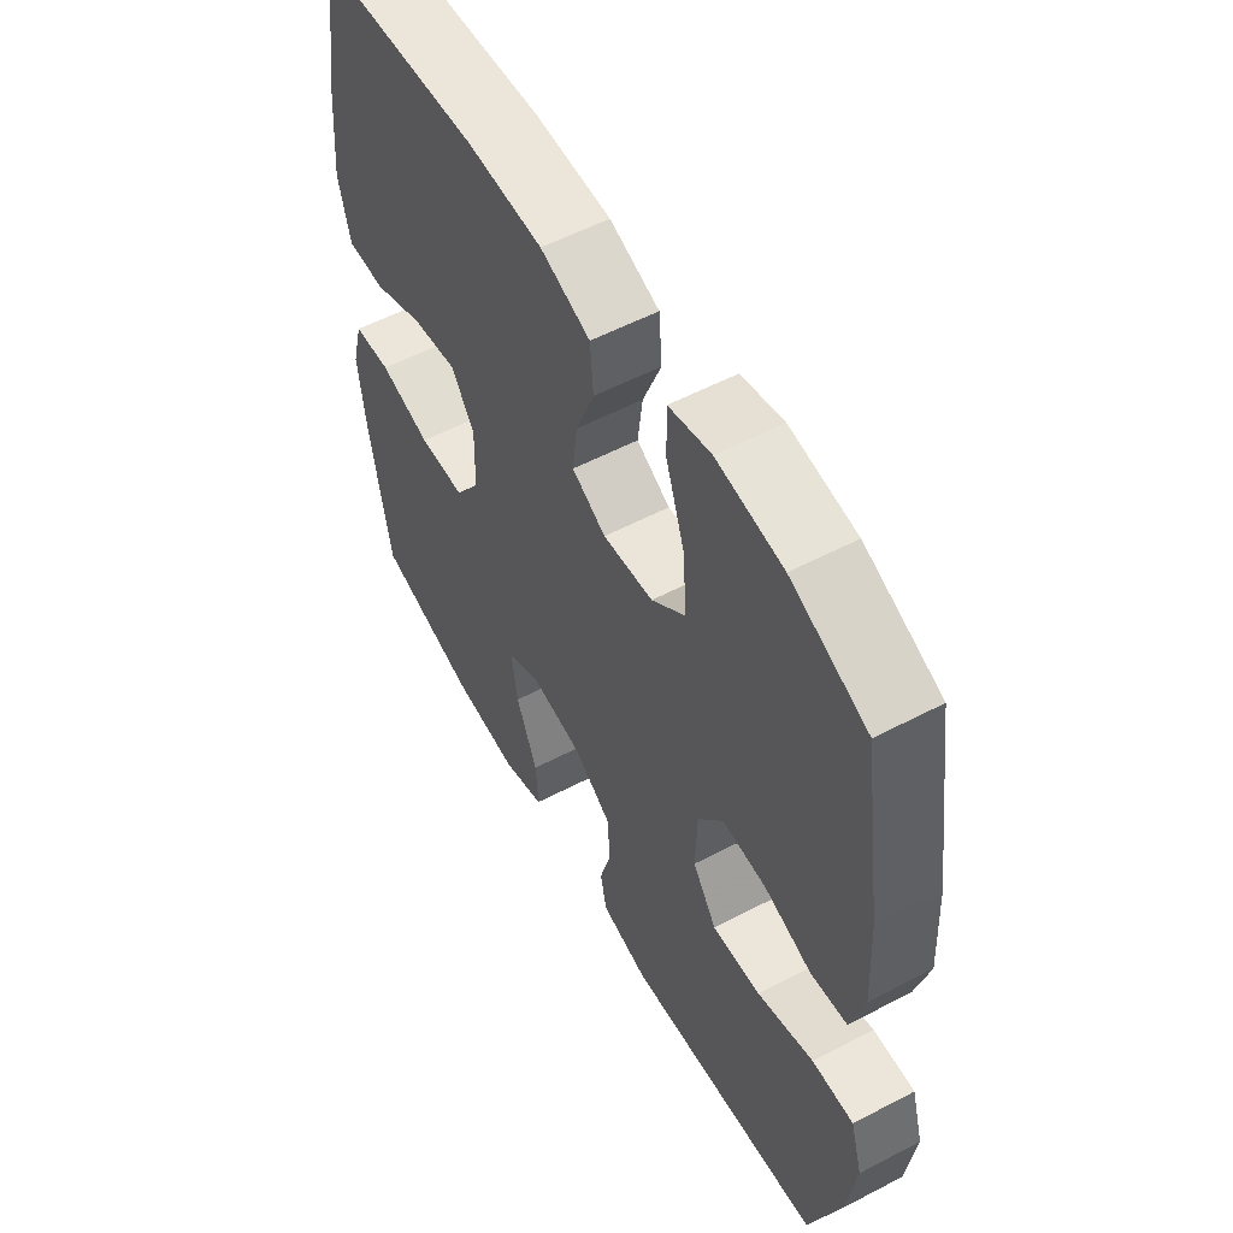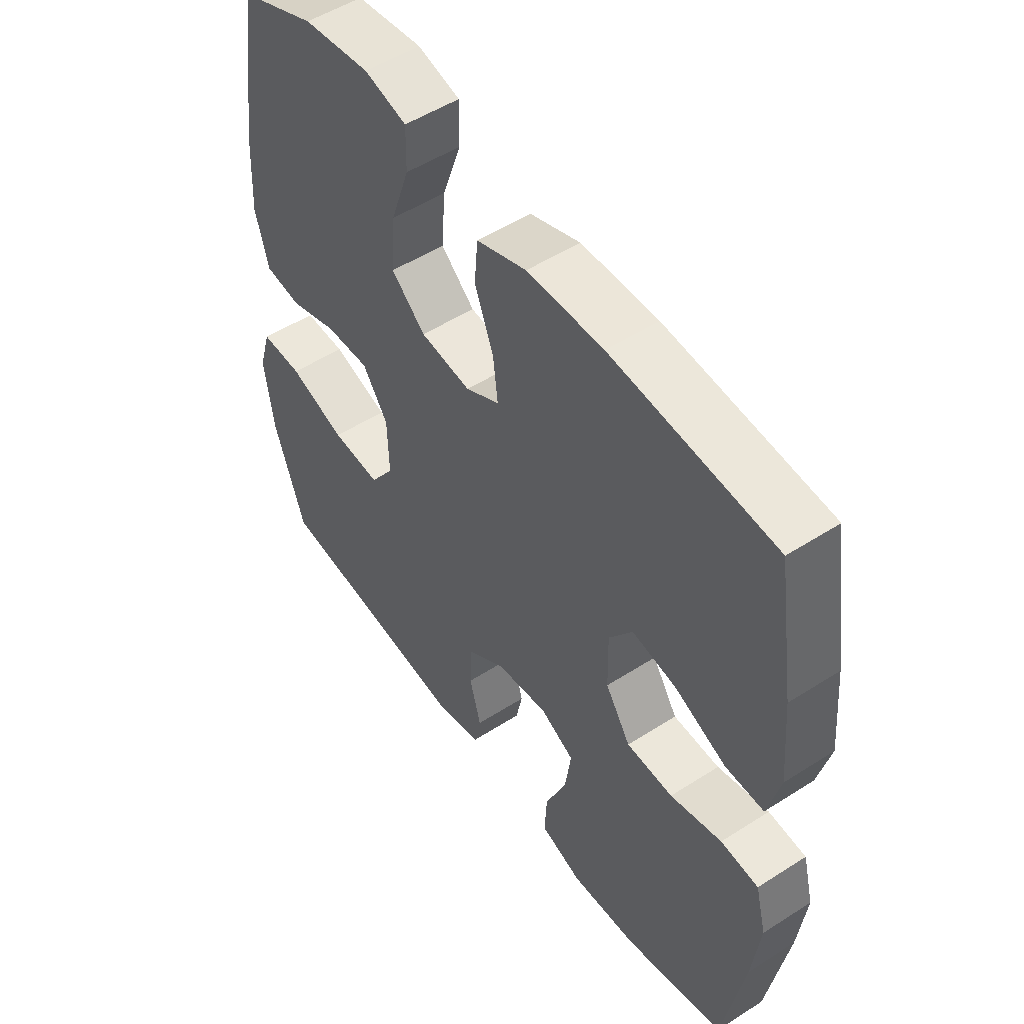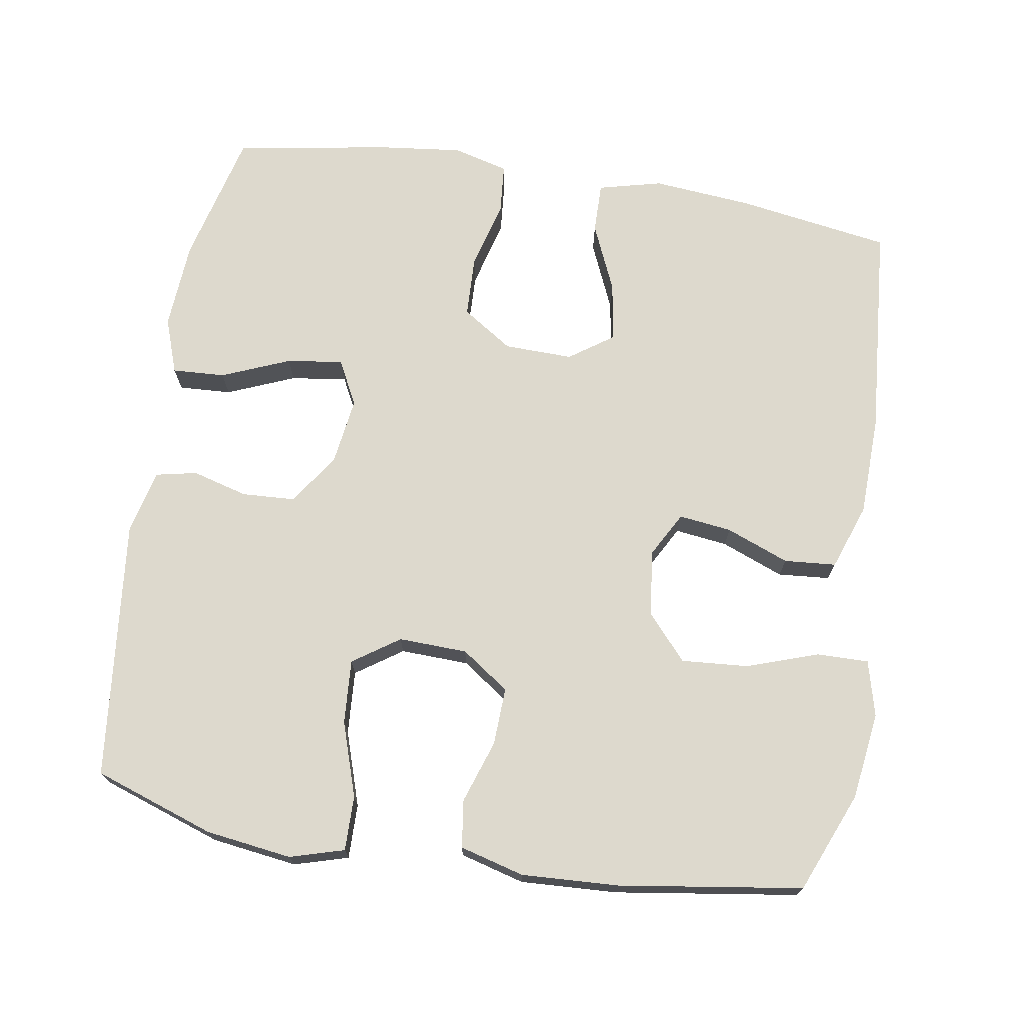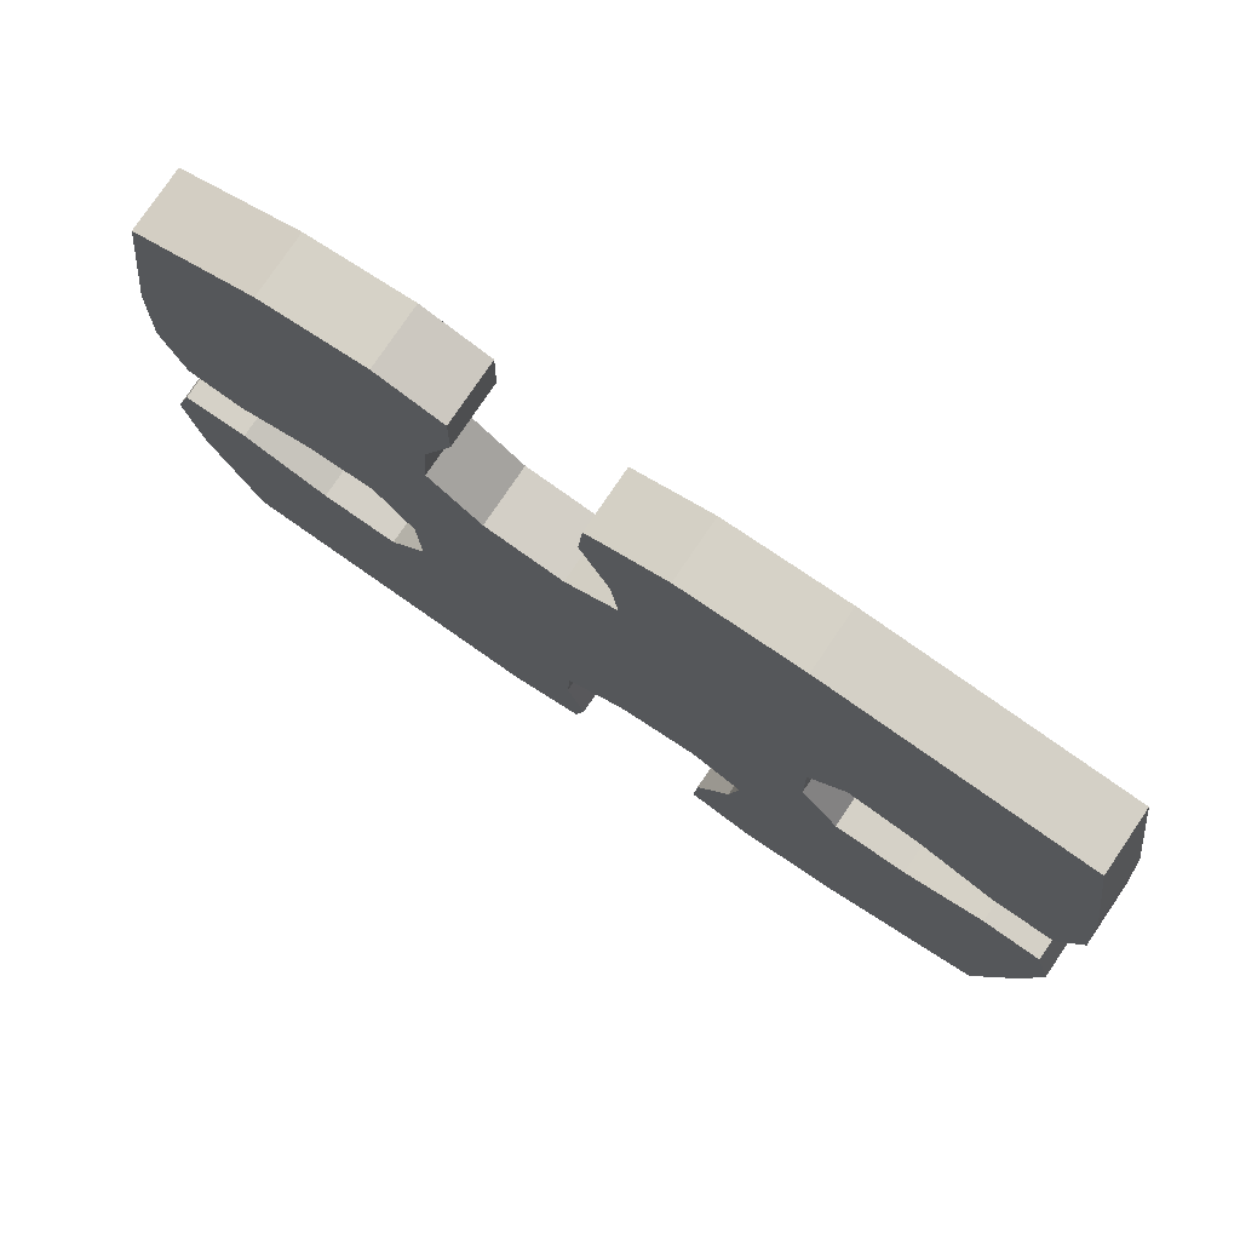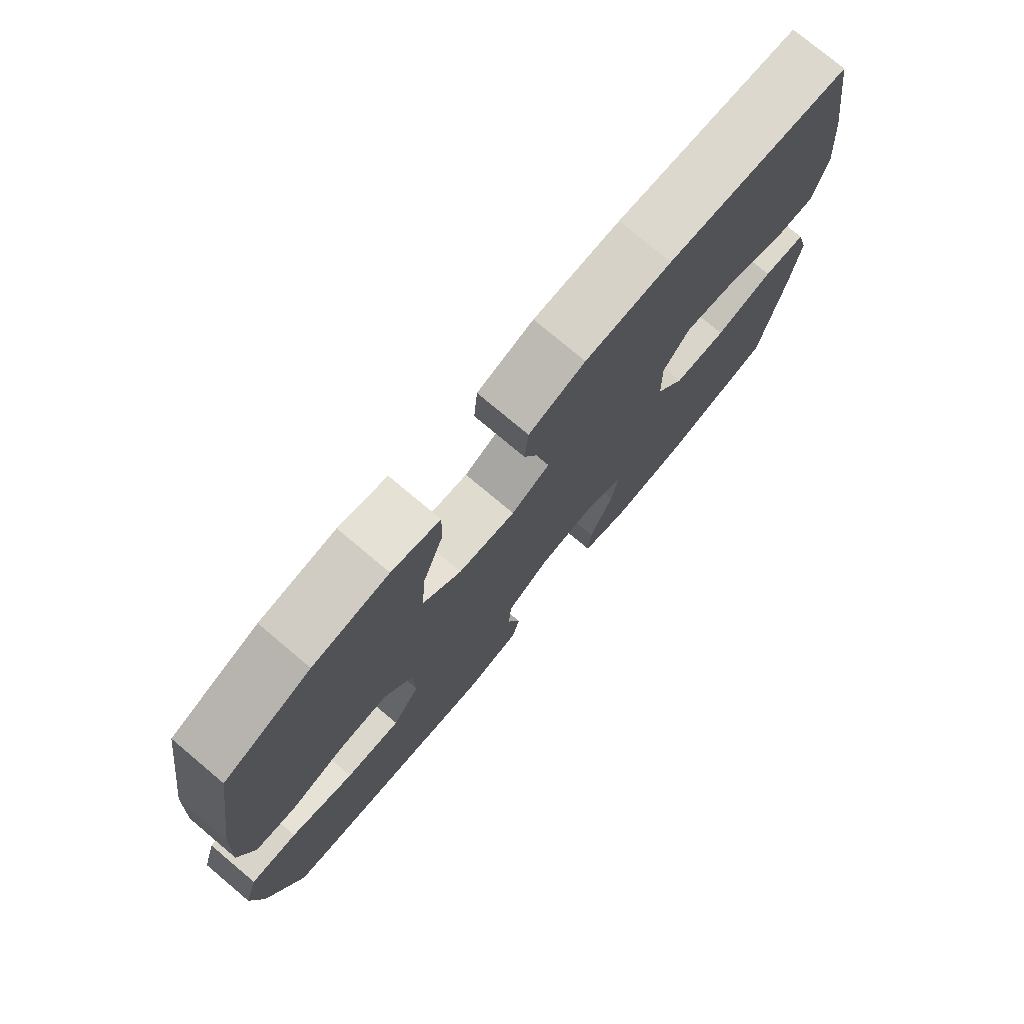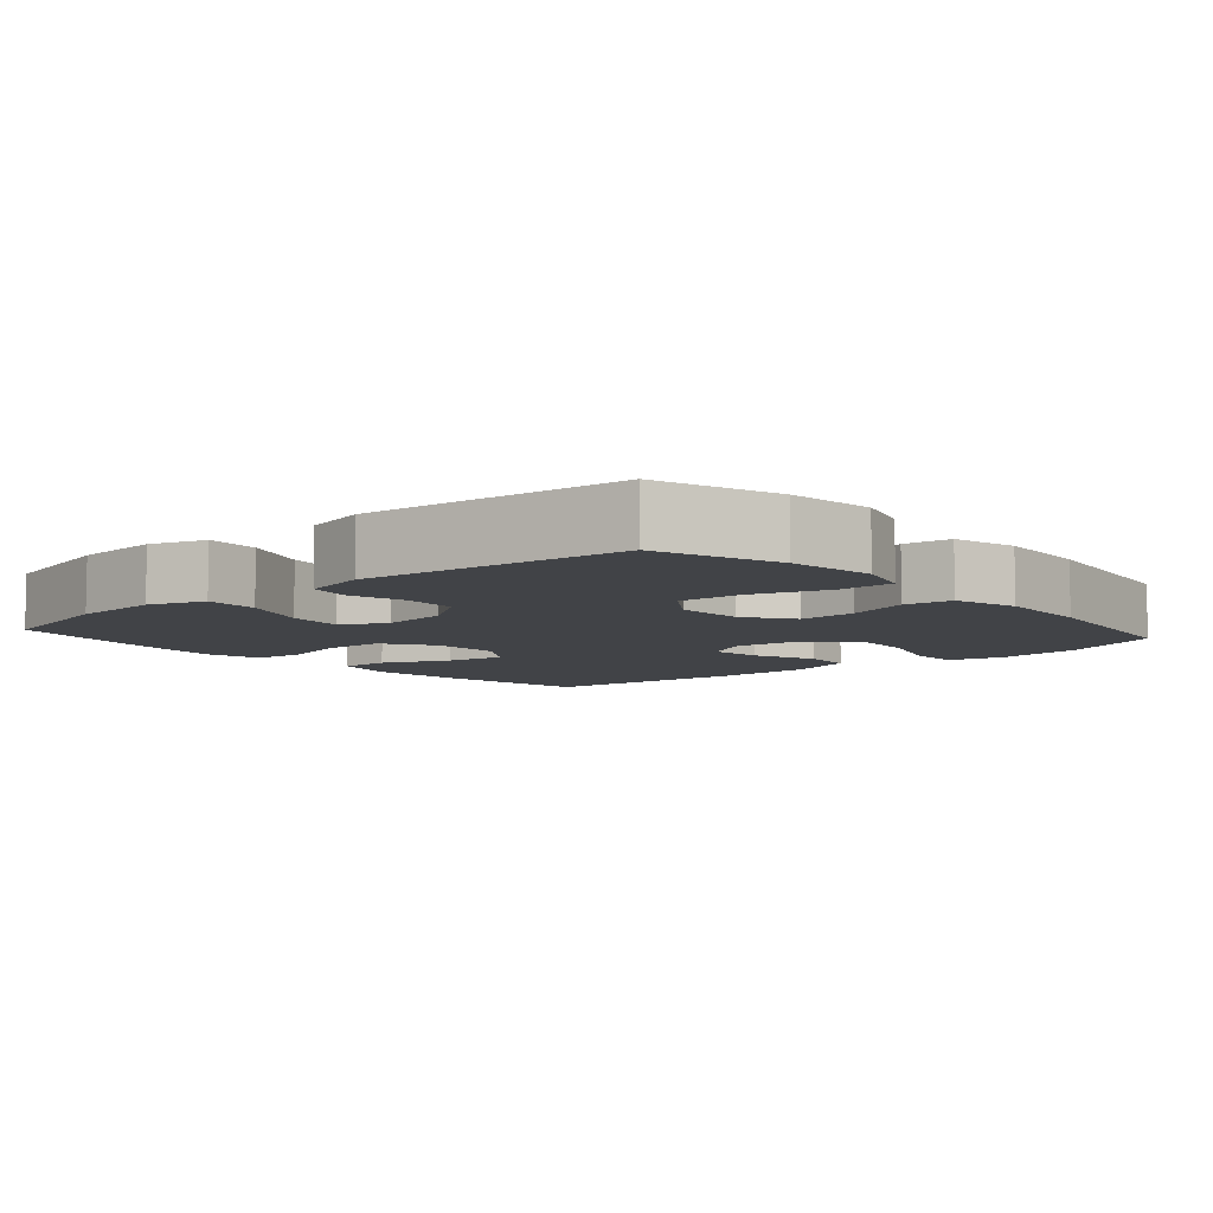
<metadata>
{"format":"obj","ext":"obj","renderer":"f3d","projection":"perspective","resolution":1024,"background":"white","views":[{"elev":56.2,"azim":-118.7,"up":"+Z"},{"elev":51.8,"azim":55.2,"up":"+Z"},{"elev":71.9,"azim":-80.7,"up":"+Y"},{"elev":78.6,"azim":34.2,"up":"+Z"},{"elev":76.4,"azim":-50.0,"up":"+Z"},{"elev":-7.3,"azim":-138.8,"up":"+Y"}]}
</metadata>
<code>
v 0.5 0.07 0.5
v 0.533 0.07 0.287
v 0.545 0.07 0.15
v 0.523 0.07 0.062
v 0.453 0.07 0.063
v 0.36 0.07 0.104
v 0.278 0.07 0.118
v 0.235 0.07 0.057
v 0.237 0.07 -0.038
v 0.283 0.07 -0.108
v 0.368 0.07 -0.111
v 0.462 0.07 -0.086
v 0.531 0.07 -0.092
v 0.551 0.07 -0.169
v 0.537 0.07 -0.287
v 0.5 0.07 -0.5
v 0.316 0.07 -0.546
v 0.194 0.07 -0.554
v 0.117 0.07 -0.527
v 0.121 0.07 -0.454
v 0.16 0.07 -0.36
v 0.171 0.07 -0.282
v 0.109 0.07 -0.25
v 0.015 0.07 -0.263
v -0.055 0.07 -0.311
v -0.059 0.07 -0.384
v -0.038 0.07 -0.461
v -0.05 0.07 -0.518
v -0.138 0.07 -0.539
v -0.5 0.07 -0.5
v -0.557 0.07 -0.333
v -0.573 0.07 -0.214
v -0.551 0.07 -0.139
v -0.475 0.07 -0.14
v -0.372 0.07 -0.174
v -0.283 0.07 -0.18
v -0.239 0.07 -0.116
v -0.242 0.07 -0.021
v -0.288 0.07 0.045
v -0.368 0.07 0.042
v -0.455 0.07 0.013
v -0.521 0.07 0.022
v -0.545 0.07 0.111
v -0.538 0.07 0.245
v -0.5 0.07 0.5
v -0.361 0.07 0.557
v -0.24 0.07 0.573
v -0.163 0.07 0.553
v -0.164 0.07 0.481
v -0.198 0.07 0.382
v -0.205 0.07 0.29
v -0.143 0.07 0.235
v -0.051 0.07 0.224
v 0.011 0.07 0.258
v 0.002 0.07 0.331
v -0.032 0.07 0.418
v -0.026 0.07 0.49
v 0.065 0.07 0.522
v 0.204 0.07 0.525
v 0.5 0 0.5
v 0.533 0 0.287
v 0.545 0 0.15
v 0.523 0 0.062
v 0.453 0 0.063
v 0.36 0 0.104
v 0.278 0 0.118
v 0.235 0 0.057
v 0.237 0 -0.038
v 0.283 0 -0.108
v 0.368 0 -0.111
v 0.462 0 -0.086
v 0.531 0 -0.092
v 0.551 0 -0.169
v 0.537 0 -0.287
v 0.5 0 -0.5
v 0.316 0 -0.546
v 0.194 0 -0.554
v 0.117 0 -0.527
v 0.121 0 -0.454
v 0.16 0 -0.36
v 0.171 0 -0.282
v 0.109 0 -0.25
v 0.015 0 -0.263
v -0.055 0 -0.311
v -0.059 0 -0.384
v -0.038 0 -0.461
v -0.05 0 -0.518
v -0.138 0 -0.539
v -0.5 0 -0.5
v -0.557 0 -0.333
v -0.573 0 -0.214
v -0.551 0 -0.139
v -0.475 0 -0.14
v -0.372 0 -0.174
v -0.283 0 -0.18
v -0.239 0 -0.116
v -0.242 0 -0.021
v -0.288 0 0.045
v -0.368 0 0.042
v -0.455 0 0.013
v -0.521 0 0.022
v -0.545 0 0.111
v -0.538 0 0.245
v -0.5 0 0.5
v -0.361 0 0.557
v -0.24 0 0.573
v -0.163 0 0.553
v -0.164 0 0.481
v -0.198 0 0.382
v -0.205 0 0.29
v -0.143 0 0.235
v -0.051 0 0.224
v 0.011 0 0.258
v 0.002 0 0.331
v -0.032 0 0.418
v -0.026 0 0.49
v 0.065 0 0.522
v 0.204 0 0.525
f 55 56 57 58
f 54 55 58 59
f 47 48 49 50
f 47 50 51
f 46 47 51
f 45 46 51
f 44 45 51 52
f 40 41 42 43
f 39 40 43 44
f 32 33 34 35
f 32 35 36
f 31 32 36
f 30 31 36
f 29 30 36 37
f 26 27 28 29
f 25 26 29 37
f 18 19 20 21
f 18 21 22
f 17 18 22
f 16 17 22
f 15 16 22
f 14 15 22 23
f 11 12 13 14
f 10 11 14 23
f 3 4 5 6
f 3 6 7
f 2 3 7
f 54 59 1 2
f 53 54 2 7
f 39 44 52 53
f 38 39 53 7
f 24 25 37 38
f 9 10 23 24
f 8 9 24 38
f 7 8 38
f 117 116 115 114
f 118 117 114 113
f 109 108 107 106
f 110 109 106
f 110 106 105
f 110 105 104
f 111 110 104 103
f 102 101 100 99
f 103 102 99 98
f 94 93 92 91
f 95 94 91
f 95 91 90
f 95 90 89
f 96 95 89 88
f 88 87 86 85
f 96 88 85 84
f 80 79 78 77
f 81 80 77
f 81 77 76
f 81 76 75
f 81 75 74
f 82 81 74 73
f 73 72 71 70
f 82 73 70 69
f 65 64 63 62
f 66 65 62
f 66 62 61
f 61 60 118 113
f 66 61 113 112
f 112 111 103 98
f 66 112 98 97
f 97 96 84 83
f 83 82 69 68
f 97 83 68 67
f 97 67 66
f 1 60 61 2
f 2 61 62 3
f 3 62 63 4
f 4 63 64 5
f 5 64 65 6
f 6 65 66 7
f 7 66 67 8
f 8 67 68 9
f 9 68 69 10
f 10 69 70 11
f 11 70 71 12
f 12 71 72 13
f 13 72 73 14
f 14 73 74 15
f 15 74 75 16
f 16 75 76 17
f 17 76 77 18
f 18 77 78 19
f 19 78 79 20
f 20 79 80 21
f 21 80 81 22
f 22 81 82 23
f 23 82 83 24
f 24 83 84 25
f 25 84 85 26
f 26 85 86 27
f 27 86 87 28
f 28 87 88 29
f 29 88 89 30
f 30 89 90 31
f 31 90 91 32
f 32 91 92 33
f 33 92 93 34
f 34 93 94 35
f 35 94 95 36
f 36 95 96 37
f 37 96 97 38
f 38 97 98 39
f 39 98 99 40
f 40 99 100 41
f 41 100 101 42
f 42 101 102 43
f 43 102 103 44
f 44 103 104 45
f 45 104 105 46
f 46 105 106 47
f 47 106 107 48
f 48 107 108 49
f 49 108 109 50
f 50 109 110 51
f 51 110 111 52
f 52 111 112 53
f 53 112 113 54
f 54 113 114 55
f 55 114 115 56
f 56 115 116 57
f 57 116 117 58
f 58 117 118 59
f 59 118 60 1

</code>
